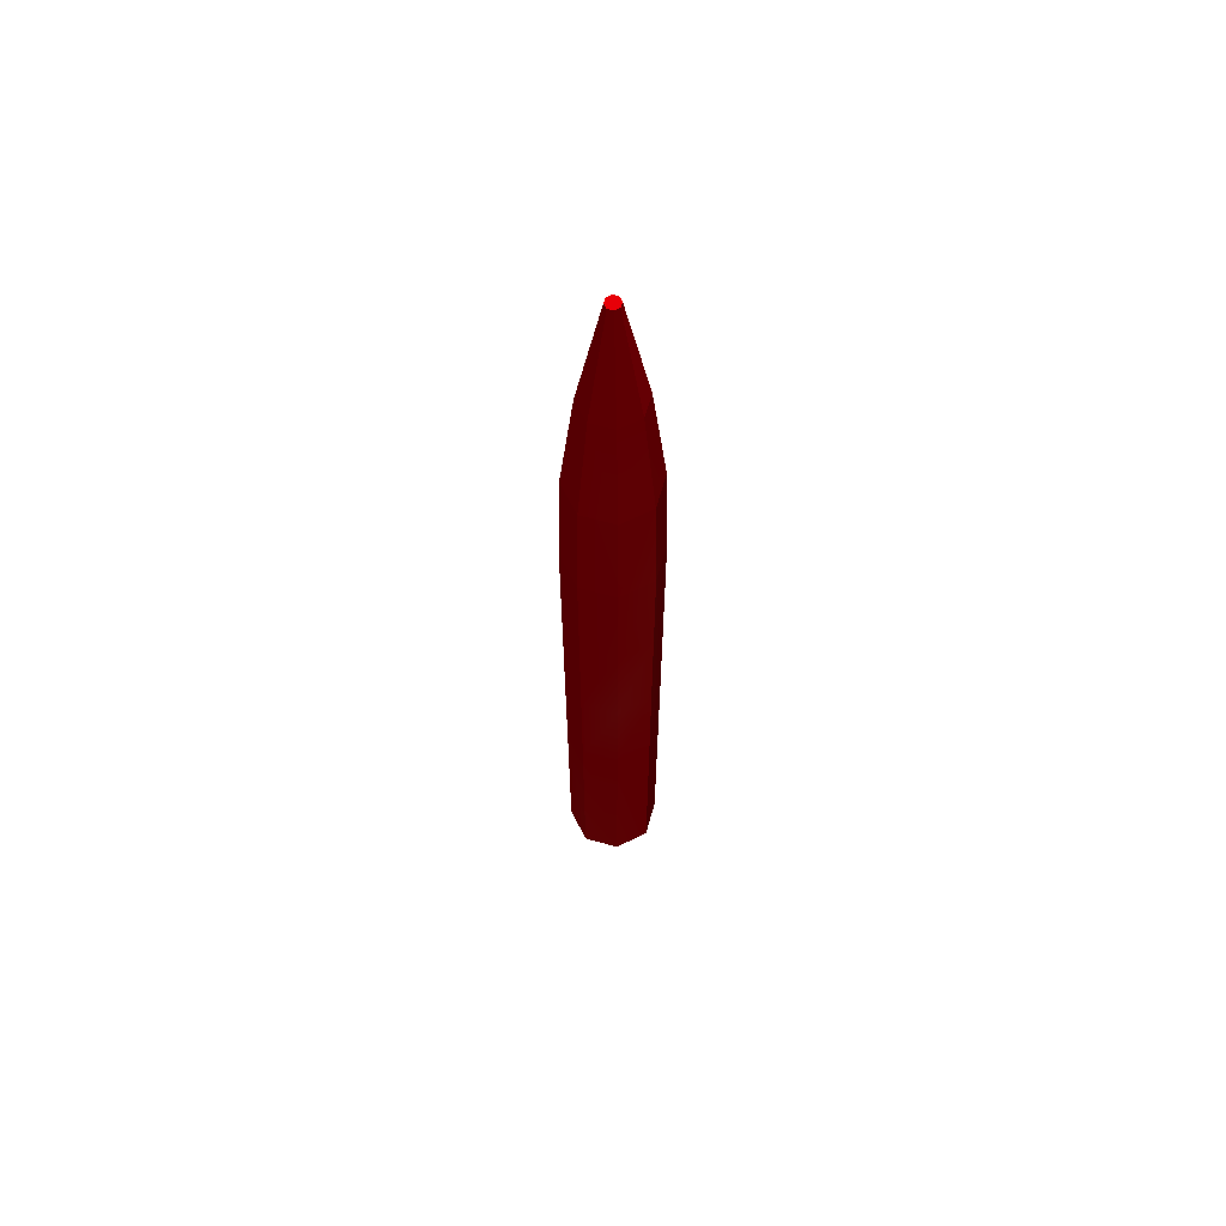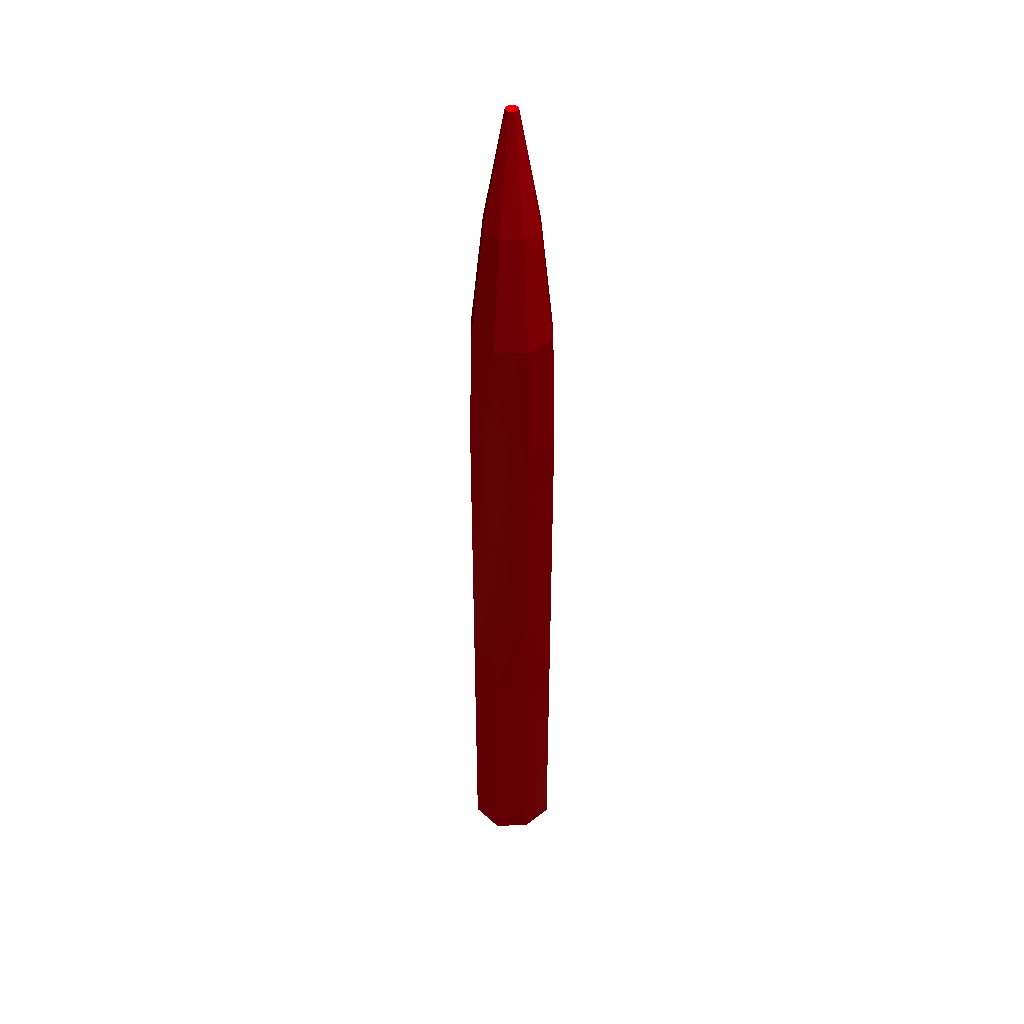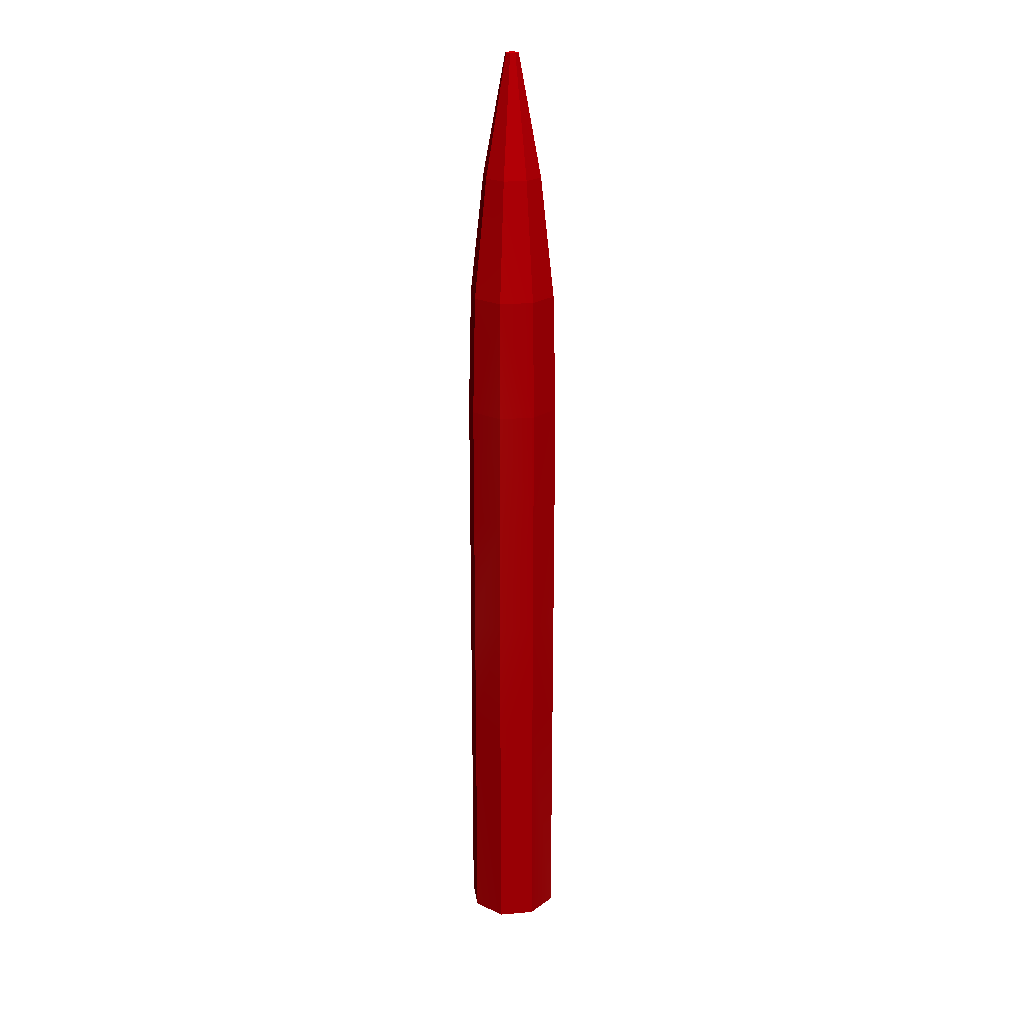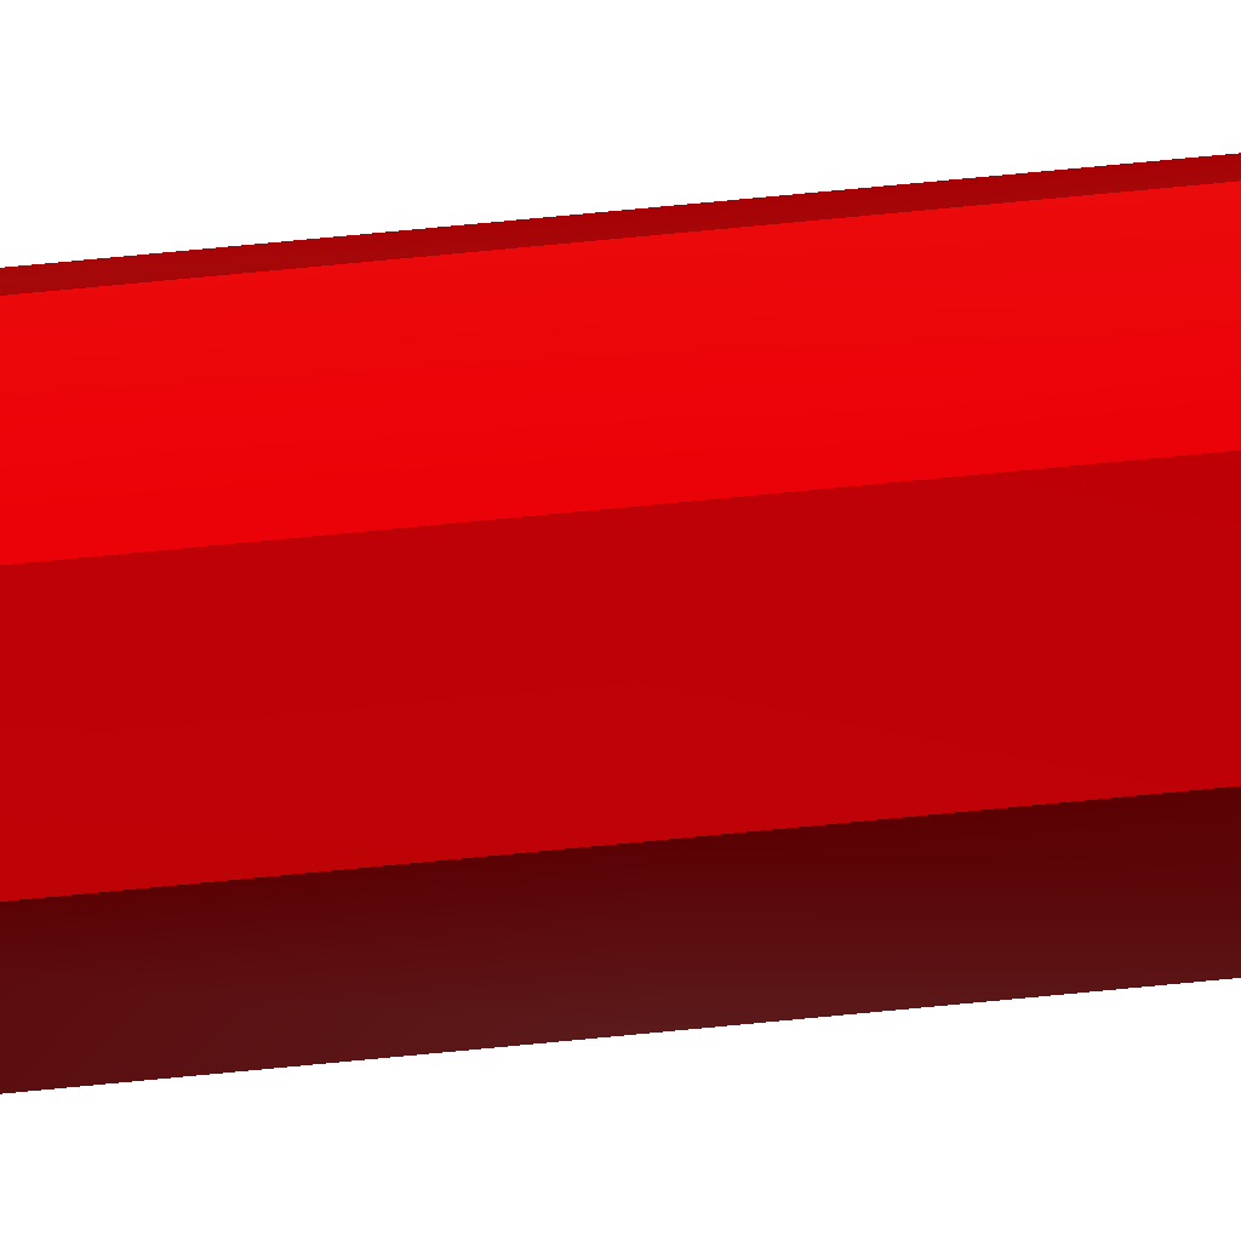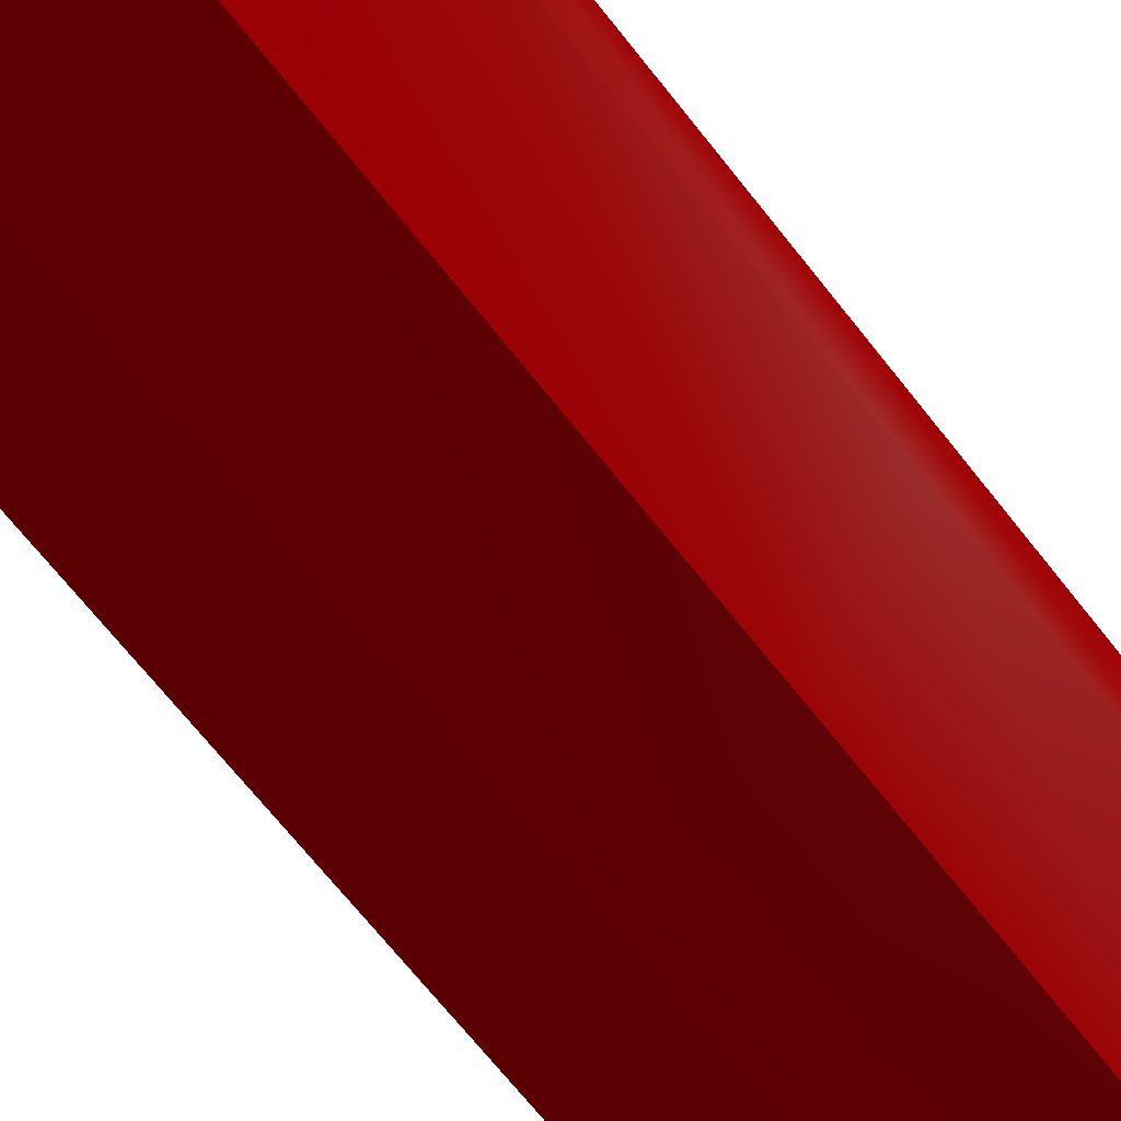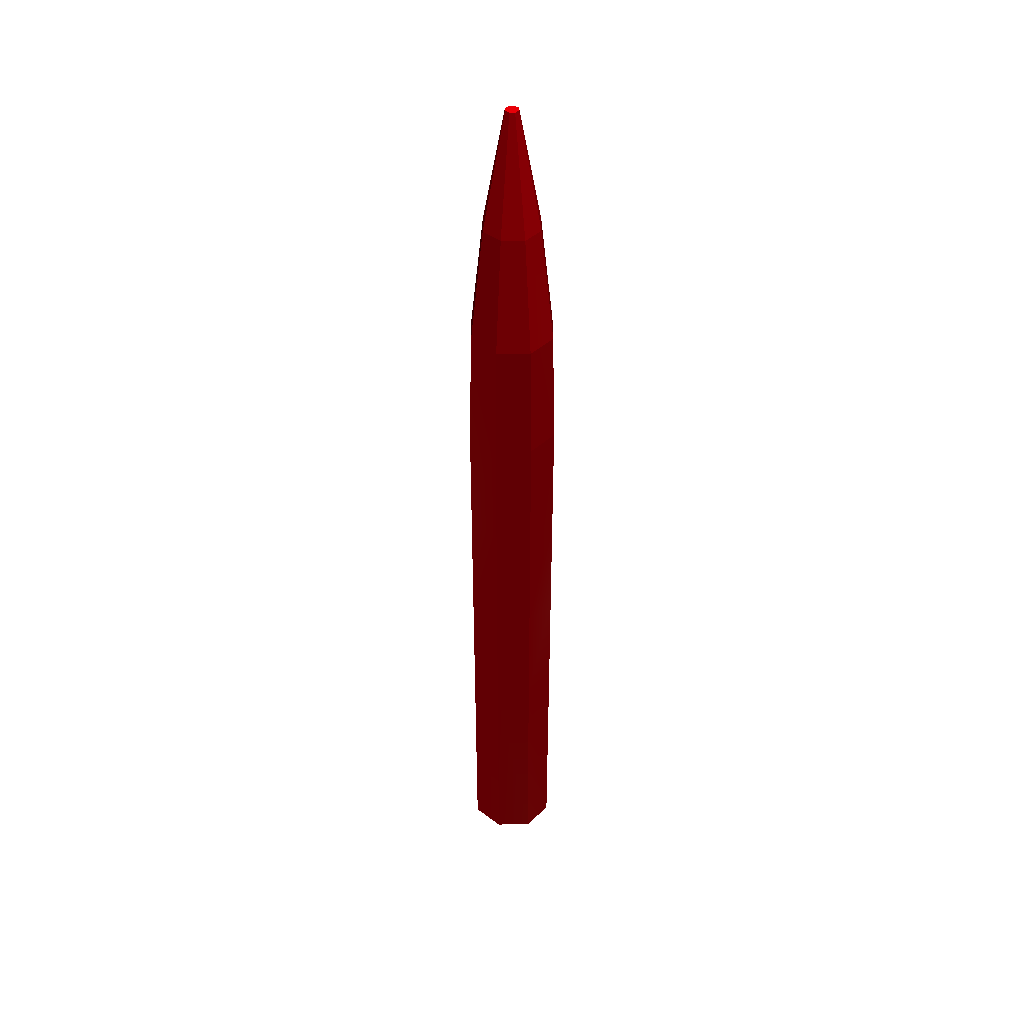
<metadata>
{"format":"obj","ext":"obj","renderer":"f3d","projection":"perspective","resolution":1024,"background":"white","views":[{"elev":63.5,"azim":-95.4,"up":"+Y"},{"elev":41.6,"azim":-21.8,"up":"+Y"},{"elev":21.7,"azim":-29.3,"up":"+Y"},{"elev":75.0,"azim":84.5,"up":"+Z"},{"elev":-36.5,"azim":26.7,"up":"+Z"},{"elev":41.8,"azim":-159.2,"up":"+Y"}]}
</metadata>
<code>
o Cube
v -0.2763 -0.000713 0.2763 1 0 0.0353
v -0.2763 1.999 0.2763 1 0.0039 0.0353
v -0.2763 -0.000713 -0.2763 1 0.0431 0.0549
v -0.2763 1.999 -0.2763 1 0 0.0353
v 0.2763 -0.000713 0.2763 1 0.0588 0.0706
v 0.2763 1.999 0.2763 1 0.0039 0.0353
v 0.2763 -0.000713 -0.2763 1 0 0.0353
v 0.2763 1.999 -0.2763 1 0 0.0353
v -0.2763 2.999 0.2763 1 0.0353 0.051
v -0.2763 2.999 -0.2763 1 0 0.0353
v 0.2763 2.999 -0.2763 1 0.0039 0.0353
v 0.2763 2.999 0.2763 1 0.0235 0.0431
v -0.2763 3.999 0.2763 1 0.0392 0.051
v -0.2763 3.999 -0.2763 1 0 0.0353
v 0.2763 3.999 -0.2763 1 0.0353 0.051
v 0.2763 3.999 0.2763 1 0.0118 0.0392
v -0.2763 4.999 0.2763 1 0.0471 0.0588
v -0.2763 4.999 -0.2763 1 0 0.0353
v 0.2763 4.999 -0.2763 1 0.0235 0.0431
v 0.2763 4.999 0.2763 1 0.0039 0.0353
v -0.2582 5.999 0.2582 1 0.0157 0.0392
v -0.2582 5.999 -0.2582 1 0 0.0353
v 0.2582 5.999 -0.2582 1 0 0.0353
v 0.2582 5.999 0.2582 1 0 0.0353
v -0.1765 6.999 0.1765 1 0 0.0353
v -0.1765 6.999 -0.1765 1 0 0.0353
v 0.1765 6.999 -0.1765 1 0 0.0353
v 0.1765 6.999 0.1765 1 0 0.0353
v -0.04017 7.999 0.04017 1 0 0.0353
v -0.04017 7.999 -0.04017 1 0 0.0353
v 0.04017 7.999 -0.04017 1 0 0.0353
v 0.04017 7.999 0.04017 1 0 0.0353
v -0.3828 2.999 0 1 0.0745 0.0824
v -0.3828 -0.000713 0 1 0.0275 0.0431
v 0.3828 4.999 0 1 0.1373 0.1412
v -0.3828 1.999 0 1 0 0.0353
v 0.3578 5.999 0 1 0 0.0353
v -0.3578 5.999 0 1 0.0118 0.0392
v -0.2445 6.999 0 1 0 0.0353
v 0.3828 -0.000713 0 1 0.0157 0.0392
v 0.3828 1.999 0 1 0.0078 0.0353
v 0.2445 6.999 0 1 0 0.0353
v -0.05566 7.999 0 1 0 0.0353
v 0.3828 2.999 0 1 0.0667 0.0784
v 0.05566 7.999 0 1 0 0.0353
v -0.3828 3.999 0 1 0.0078 0.0392
v 0.3828 3.999 0 1 0.2863 0.2902
v -0.3828 4.999 0 1 0.0039 0.0392
v -0 -0.000713 0.3828 1 0 0.0353
v -0 7.999 0 1 0 0.0353
v -0 3.999 0.3828 1 0.0039 0.0353
v -0 5.999 0.3578 1 0 0.0353
v -0 1.999 0.3828 1 0 0.0353
v -0 -0.000713 -0.3828 1 0.0078 0.0353
v -0 1.999 -0.3828 1 0 0.0353
v -0 6.999 0.2445 1 0 0.0353
v -0 6.999 -0.2445 1 0 0.0353
v -0 2.999 0.3828 1 0.0039 0.0353
v -0 5.999 -0.3578 1 0 0.0353
v -0 2.999 -0.3828 1 0 0.0353
v -0 7.999 0.05566 1 0 0.0353
v -0 7.999 -0.05566 1 0 0.0353
v -0 3.999 -0.3828 1 0 0.0353
v -0 4.999 0.3828 1 0 0.0353
v -0 4.999 -0.3828 1 0 0.0353
v -0 -0.000713 0 1 0 0.0353
f 8 54 55
f 58 2 53
f 44 6 41
f 66 1 34
f 33 4 36
f 50 32 45
f 63 11 60
f 6 40 41
f 60 8 55
f 51 9 58
f 48 14 46
f 46 10 33
f 51 17 13
f 35 16 47
f 64 21 17
f 2 49 53
f 48 22 18
f 65 15 63
f 56 29 25
f 65 23 19
f 37 28 24
f 35 24 20
f 42 32 28
f 38 26 22
f 59 27 23
f 52 25 21
f 47 12 44
f 36 1 2
f 57 31 27
f 39 30 26
f 29 50 43
f 14 60 10
f 7 66 54
f 26 59 22
f 28 52 24
f 30 50 62
f 24 64 20
f 30 57 26
f 10 55 4
f 16 58 12
f 14 65 63
f 20 51 16
f 53 5 6
f 66 3 54
f 17 46 13
f 22 65 18
f 9 36 2
f 32 56 28
f 23 35 19
f 50 31 62
f 13 33 9
f 41 7 8
f 15 44 11
f 21 48 17
f 19 47 15
f 27 37 23
f 11 41 8
f 29 39 25
f 25 38 21
f 31 42 27
f 4 34 36
f 5 66 40
f 6 58 53
f 55 3 4
f 8 7 54
f 58 9 2
f 44 12 6
f 66 49 1
f 33 10 4
f 50 61 32
f 63 15 11
f 6 5 40
f 60 11 8
f 51 13 9
f 48 18 14
f 46 14 10
f 51 64 17
f 35 20 16
f 64 52 21
f 2 1 49
f 48 38 22
f 65 19 15
f 56 61 29
f 65 59 23
f 37 42 28
f 35 37 24
f 42 45 32
f 38 39 26
f 59 57 27
f 52 56 25
f 47 16 12
f 36 34 1
f 57 62 31
f 39 43 30
f 29 61 50
f 14 63 60
f 7 40 66
f 26 57 59
f 28 56 52
f 30 43 50
f 24 52 64
f 30 62 57
f 10 60 55
f 16 51 58
f 14 18 65
f 20 64 51
f 53 49 5
f 66 34 3
f 17 48 46
f 22 59 65
f 9 33 36
f 32 61 56
f 23 37 35
f 50 45 31
f 13 46 33
f 41 40 7
f 15 47 44
f 21 38 48
f 19 35 47
f 27 42 37
f 11 44 41
f 29 43 39
f 25 39 38
f 31 45 42
f 4 3 34
f 5 49 66
f 6 12 58
f 55 54 3

</code>
